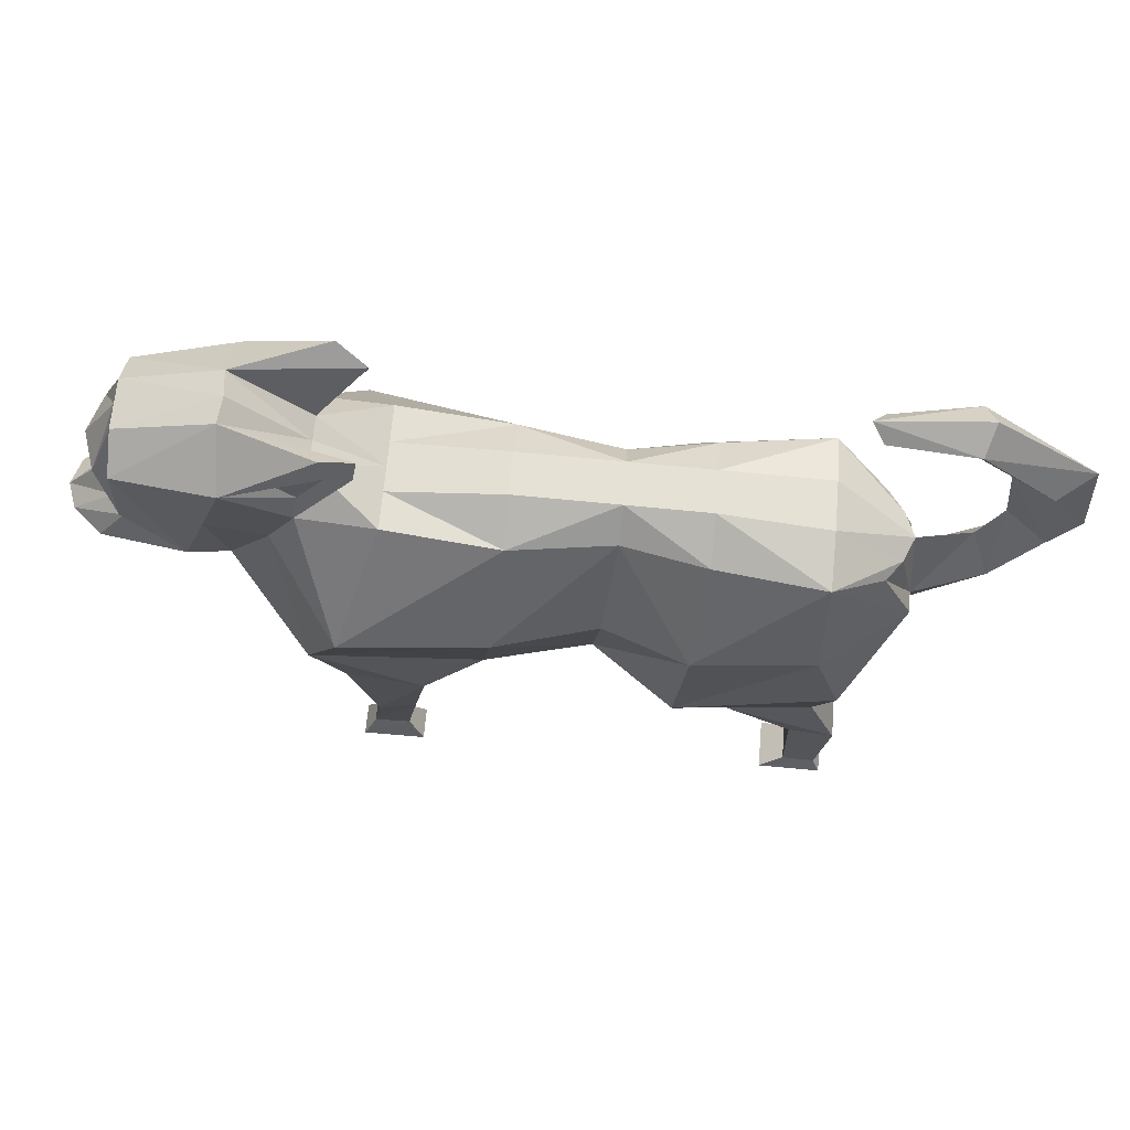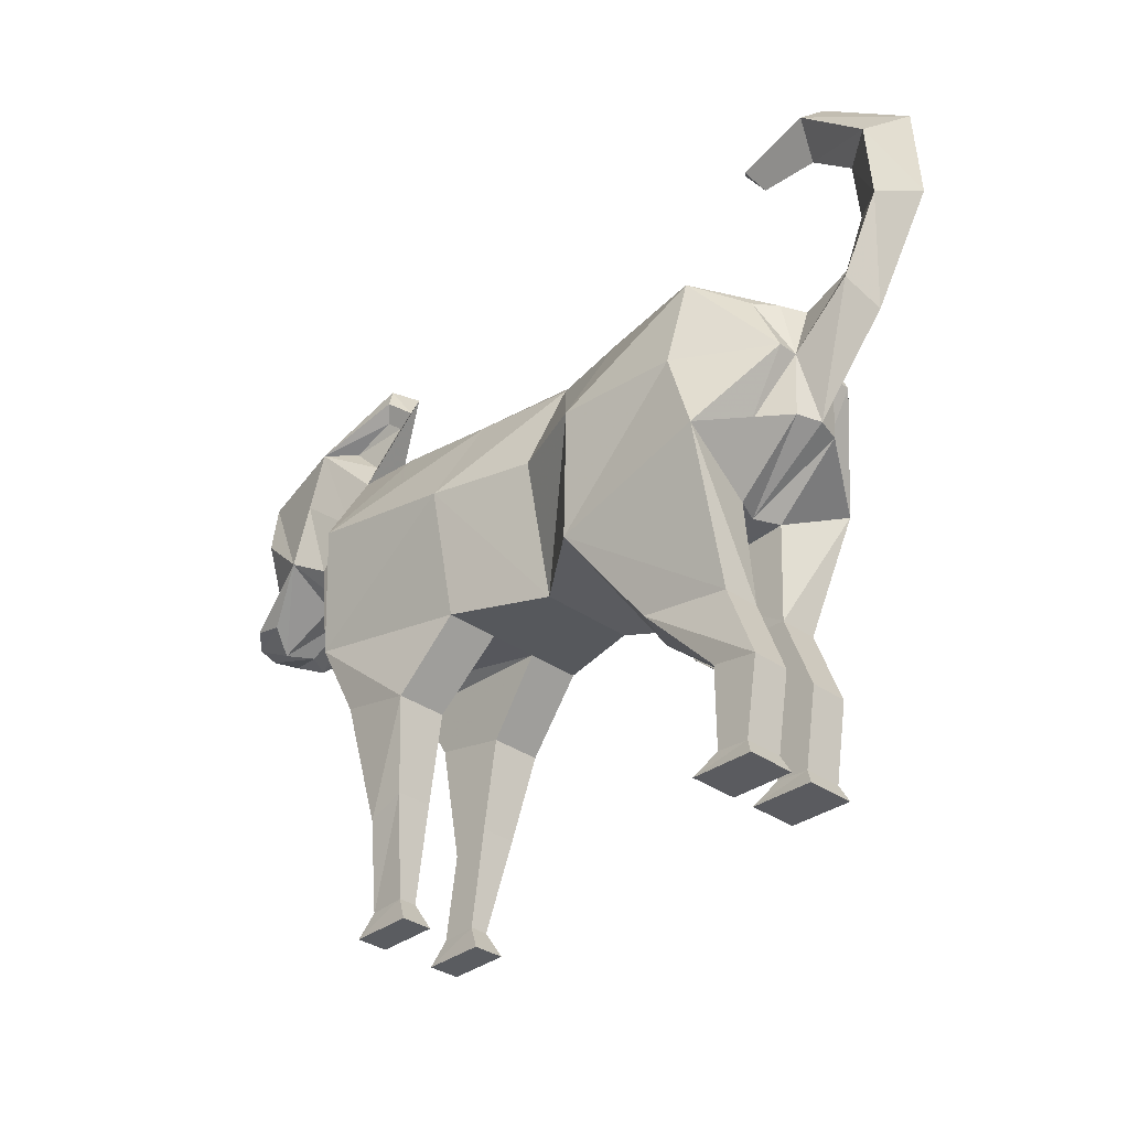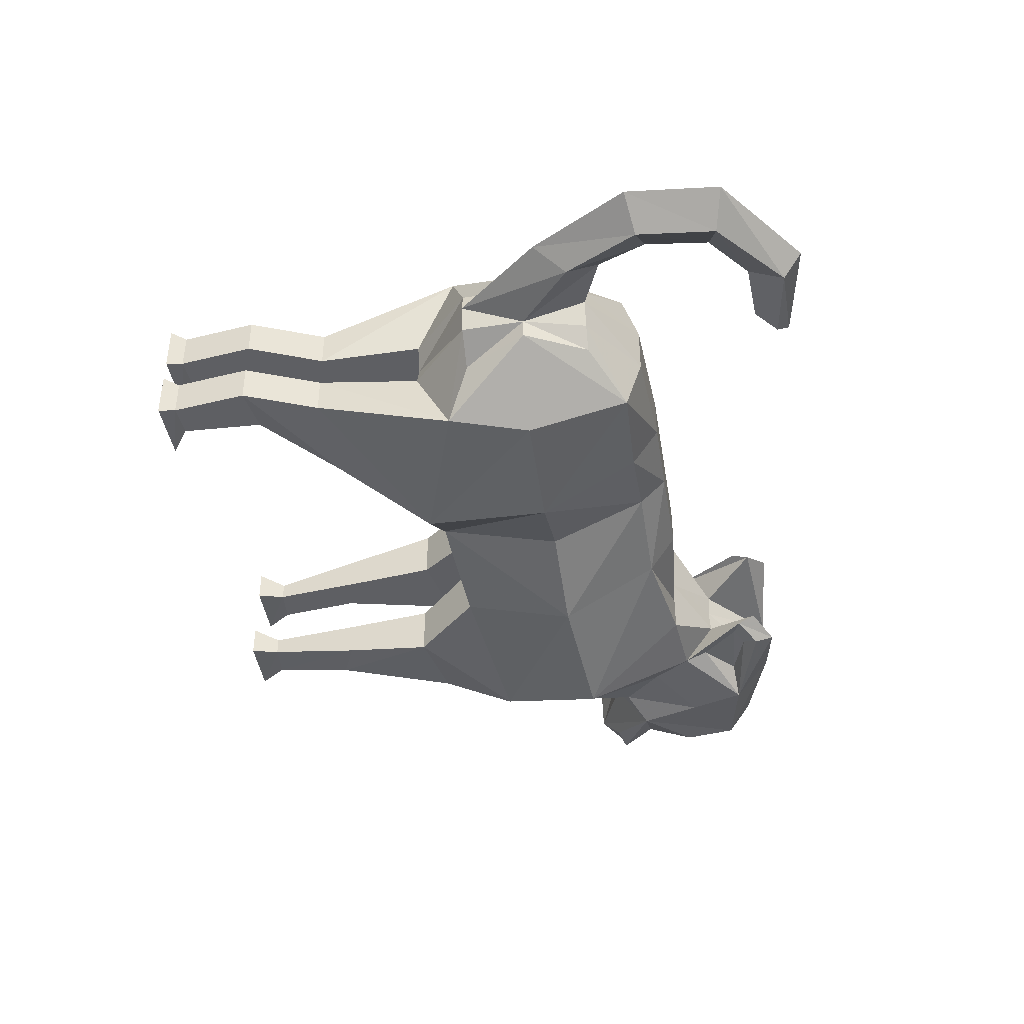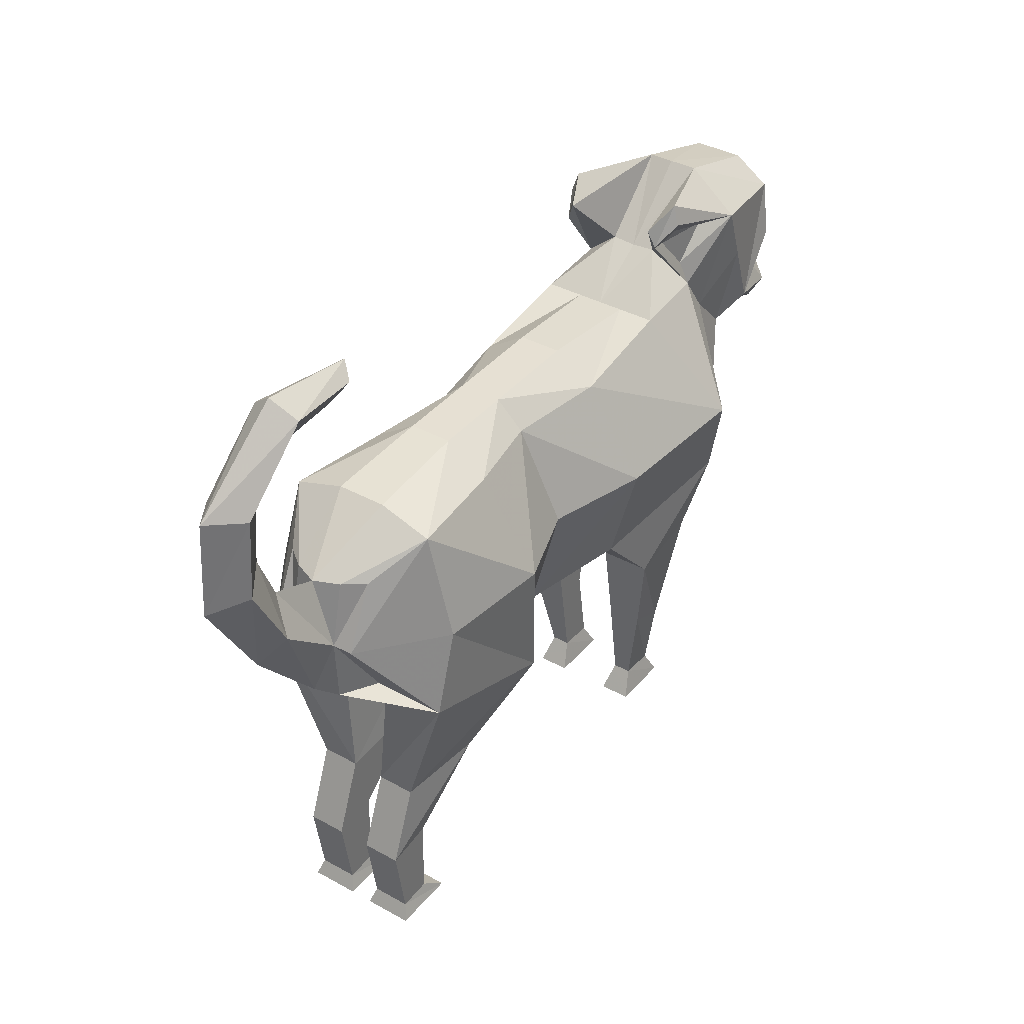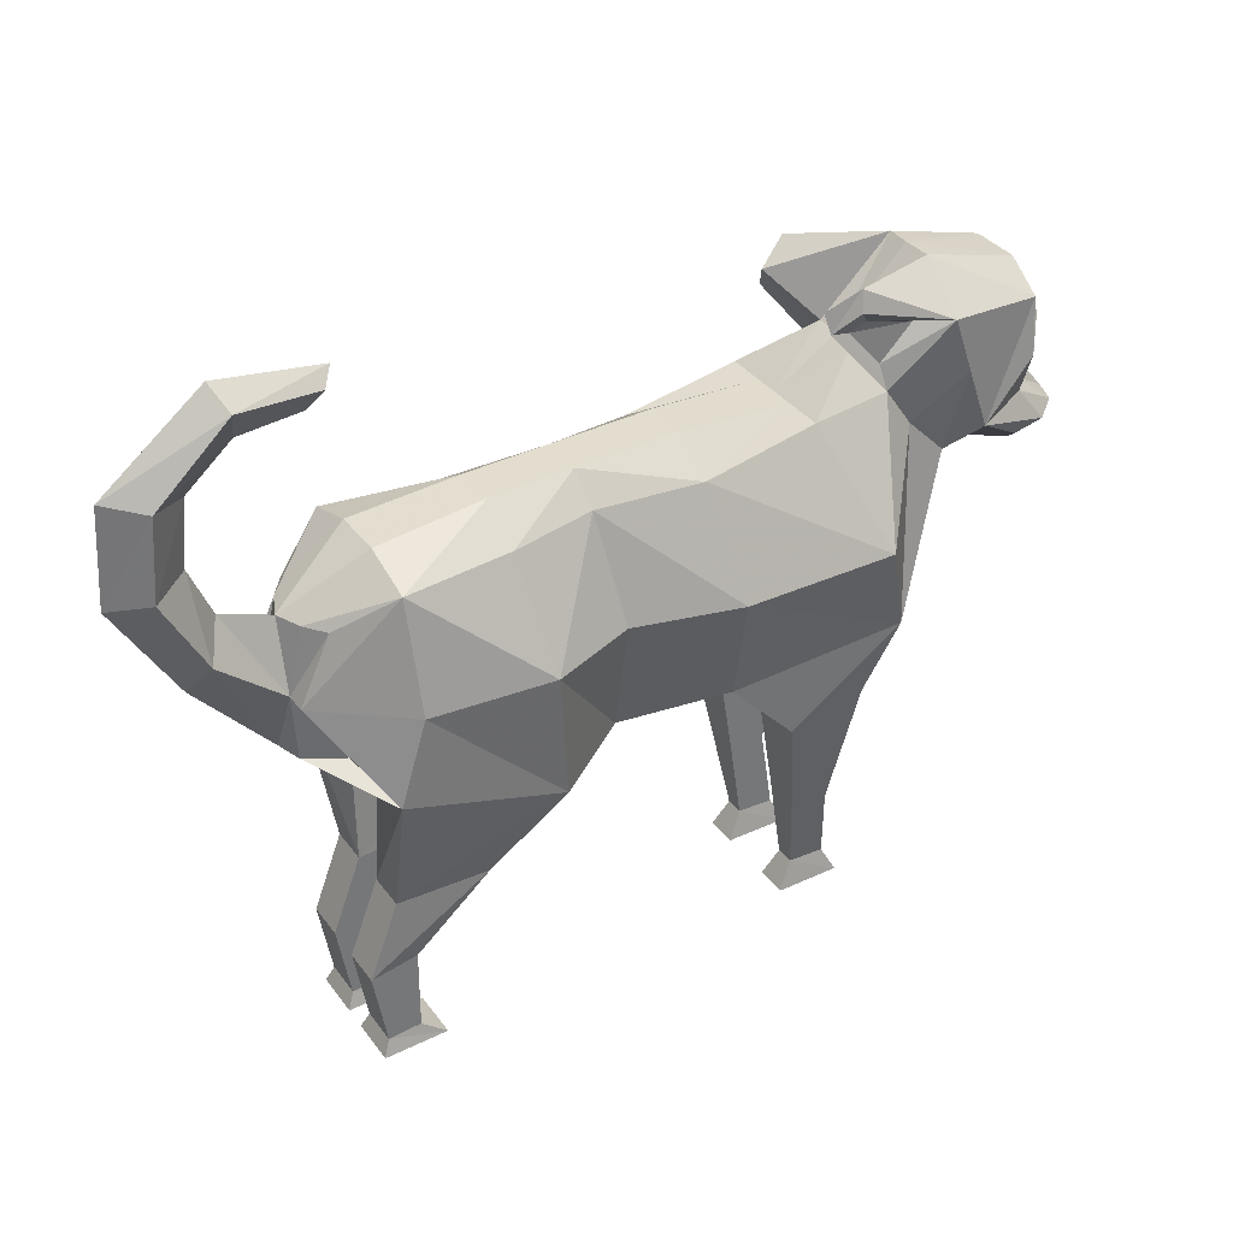
<metadata>
{"format":"obj","ext":"obj","renderer":"f3d","projection":"perspective","resolution":1024,"background":"white","views":[{"elev":65.1,"azim":4.9,"up":"+Y"},{"elev":-34.2,"azim":46.5,"up":"+Y"},{"elev":-41.5,"azim":97.4,"up":"+Z"},{"elev":37.3,"azim":125.5,"up":"+Y"},{"elev":35.1,"azim":148.7,"up":"+Y"}]}
</metadata>
<code>
o Cube
v 5.179 11.89 1.864
v 5.761 7.458 2.518
v 2.051 6.388 2.594
v 2.603 11.86 1.54
v -1.813 12 1.54
v -4.484 12.51 1.511
v -2.364 6.794 1.927
v -6.358 7.412 2.411
v 6.398 11.05 1.1
v 6.172 7.952 1.1
v -6.267 12.71 1.49
v -7.827 10.85 1.511
v -7.652 14.16 1.869
v -8.684 11.32 1.838
v -10.05 13.85 1.46
v -9.979 12.56 1.661
v -10.19 11.36 1.09
v -10.83 10.53 1.201
v -10.09 10.37 1.201
v -10.05 14.44 0.6103
v -10.59 13.11 0.932
v -5.982 13.51 0.5794
v -7.726 15.09 0.644
v -2.364 6.794 0.6103
v 2.051 6.388 0.6103
v 5.179 12.3 0.6103
v 2.603 12.53 0.5294
v -7.827 10.09 0.6103
v -6.358 7.026 0.6103
v -11.51 10.53 0.6103
v -10.39 9.888 0.6103
v 7.021 7.952 0.6103
v 6.766 11.05 0.6103
v 5.397 6.526 0.6103
v -10.49 11.36 0.6103
v -1.813 12.66 0.5294
v -4.484 12.51 0.6103
v -8.684 10.5 0.6103
v -3.837 5.234 2.086
v -5.67 5.665 2.086
v -3.837 5.234 0.8415
v -5.67 5.665 0.8415
v 5.467 3.985 1.329
v 3.406 4.186 1.605
v 2.931 4.186 0.4133
v 5.467 3.985 0.4133
v 7.111 9.505 1.1
v 5.156 9.415 2.51
v 2.328 9.461 2.791
v -2.088 9.599 2.791
v -5.419 9.966 3.232
v -6.904 11.78 1.511
v -8.17 12.82 1.838
v 7.111 9.505 0.6103
v -4.908 14.32 1.3
v -5.467 14.78 1.578
v -4.824 14.76 1.124
v -5.525 15.26 1.432
v -6.18 13.29 1.29
v -6.938 14.09 1.318
v -5.435 14.18 1.186
v -5.742 14.43 1.338
v -9.927 12.33 1.368
v -10.11 11.73 0.9617
v -10.23 12.6 1.003
v -10.11 11.73 0.9617
v 0.09056 6.449 1.175
v 0.6079 11.93 1.173
v 0.09056 6.449 0.6103
v 0.6425 12.59 0.5294
v 0.3322 9.522 2.087
v 8.6 10.74 0.6103
v 9.566 12.51 0.6103
v 9.423 14.44 0.6103
v 7.725 16.01 0.6103
v 5.775 15.82 0.3596
v -4.196 3.037 1.717
v -5.112 2.671 1.717
v -4.196 3.037 0.8415
v -5.112 2.671 0.8415
v -4.547 0.6893 1.28
v -5.419 0.6505 1.28
v -4.547 0.6893 0.8415
v -5.419 0.6505 0.8415
v 6.154 2.172 1.329
v 5.051 2.374 1.329
v 5.051 2.374 0.4133
v 6.154 2.172 0.4133
v 5.847 0.3323 1.329
v 5.061 0.4035 1.329
v 5.061 0.4035 0.4133
v 5.847 0.3323 0.4133
v -4.198 0.05393 1.443
v -5.717 0.0629 1.443
v -4.198 0.05393 0.6791
v -5.717 0.0629 0.6791
v 6.02 -0.04917 1.453
v 4.489 -0.000194 1.453
v 4.489 -0.000194 0.2896
v 6.02 -0.04917 0.2896
v 5.179 12.3 0.01135
v 5.133 6.526 0.01135
v 2.051 6.388 0.01135
v 2.603 12.53 0.01135
v -1.813 12.66 0.01135
v -4.484 12.51 0.01135
v -2.364 6.794 0.01135
v -6.358 7.412 0.01135
v 7.019 11.05 0.01135
v 7.203 7.952 0.01135
v -5.984 13.47 0.01135
v -7.827 10.09 0.01135
v -7.656 15.13 0.01135
v -8.684 10.5 0.01135
v -10.05 14.44 0.01135
v -10.89 13.11 0.01135
v -11.01 11.36 0.01135
v -11.71 10.53 0.01135
v -10 9.888 0.01135
v 5.179 11.89 -1.841
v 5.761 7.458 -2.495
v 2.051 6.388 -2.572
v 2.603 11.86 -1.517
v -1.813 12 -1.517
v -4.484 12.51 -1.489
v -2.364 6.794 -1.905
v -6.358 7.412 -2.388
v 6.398 11.05 -1.078
v 6.172 7.952 -1.078
v -6.267 12.71 -1.468
v -7.827 10.85 -1.489
v -7.652 14.16 -1.846
v -8.684 11.32 -1.815
v -10.05 13.85 -1.437
v -9.979 12.56 -1.639
v -10.19 11.36 -1.067
v -10.83 10.53 -1.178
v -10.09 10.37 -1.178
v -10.05 14.44 -0.5876
v -10.59 13.11 -0.9093
v -5.982 13.51 -0.5567
v -7.726 15.09 -0.6213
v -2.364 6.794 -0.5876
v 2.051 6.388 -0.5876
v 5.179 12.3 -0.5876
v 2.603 12.53 -0.5067
v -7.827 10.09 -0.5876
v -6.358 7.026 -0.5876
v -11.51 10.53 -0.5876
v -10.39 9.888 -0.5876
v 7.021 7.952 -0.5876
v 6.766 11.05 -0.5876
v 5.397 6.526 -0.5876
v -10.49 11.36 -0.5876
v -1.813 12.66 -0.5067
v -4.484 12.51 -0.5876
v -8.684 10.5 -0.5876
v -3.837 5.234 -2.064
v -5.67 5.665 -2.064
v -3.837 5.234 -0.8188
v -5.67 5.665 -0.8188
v 5.467 3.985 -1.306
v 3.406 4.186 -1.582
v 2.931 4.186 -0.3906
v 5.467 3.985 -0.3906
v 7.111 9.505 -1.078
v 5.156 9.415 -2.488
v 2.328 9.461 -2.768
v -2.088 9.599 -2.768
v -5.419 9.966 -3.209
v -6.904 11.78 -1.489
v -8.17 12.82 -1.815
v 7.111 9.505 -0.5876
v -4.908 14.32 -1.277
v -5.467 14.78 -1.555
v -4.824 14.76 -1.102
v -5.525 15.26 -1.409
v -6.18 13.29 -1.267
v -6.938 14.09 -1.296
v -5.435 14.18 -1.163
v -5.742 14.43 -1.315
v -9.927 12.33 -1.345
v -10.11 11.73 -0.939
v -10.23 12.6 -0.98
v -10.11 11.73 -0.939
v 0.09056 6.449 0.01135
v 0.6425 12.59 0.01135
v 0.09056 6.449 -1.152
v 0.6079 11.93 -1.15
v 0.09056 6.449 -0.5876
v 0.6425 12.59 -0.5067
v 0.3322 9.522 -2.065
v 8.219 11.52 0.01135
v 8.983 9.961 0.01135
v 8.6 10.74 -0.5876
v 8.718 12.7 0.01135
v 10.42 12.33 0.01135
v 9.566 12.51 -0.5876
v 8.577 14.25 0.01135
v 10.27 14.63 0.01135
v 9.423 14.44 -0.5876
v 7.511 15.17 0.01135
v 7.938 16.48 0.01135
v 7.725 16.01 -0.5876
v 6.06 15.29 0.01135
v 5.49 16.13 0.01135
v 5.775 15.82 -0.3369
v -4.196 3.037 -1.694
v -5.112 2.671 -1.694
v -4.196 3.037 -0.8188
v -5.112 2.671 -0.8188
v -4.547 0.6893 -1.257
v -5.419 0.6505 -1.257
v -4.547 0.6893 -0.8188
v -5.419 0.6505 -0.8188
v 6.154 2.172 -1.306
v 5.051 2.374 -1.306
v 5.051 2.374 -0.3906
v 6.154 2.172 -0.3906
v 5.847 0.3323 -1.306
v 5.061 0.4035 -1.306
v 5.061 0.4035 -0.3906
v 5.847 0.3323 -0.3906
v -4.198 0.05393 -1.42
v -5.717 0.0629 -1.42
v -4.198 0.05393 -0.6564
v -5.717 0.0629 -0.6564
v 6.02 -0.04917 -1.43
v 4.489 -0.000194 -1.43
v 4.489 -0.000194 -0.2669
v 6.02 -0.04917 -0.2669
g Cube_Cube_Material
f 2 10 47
f 3 2 48
f 67 3 49
f 51 50 5
f 51 6 11
f 52 11 13
f 14 53 13
f 15 16 14
f 16 17 14
f 18 19 14
f 20 21 16
f 23 58 57
f 69 25 3
f 27 4 1
f 29 8 12
f 30 31 19
f 54 33 9
f 32 10 2
f 24 41 42
f 21 35 66
f 37 6 5
f 23 20 15
f 70 36 5
f 28 12 14
f 22 11 6
f 31 38 14
f 25 34 46
f 30 18 17
f 33 26 1
f 115 116 21
f 111 113 23
f 186 103 25
f 104 27 26
f 112 108 29
f 119 31 30
f 102 110 32
f 108 107 24
f 117 35 21
f 105 106 37
f 113 115 20
f 105 36 70
f 112 28 38
f 106 111 22
f 114 38 31
f 103 102 34
f 118 30 35
f 109 101 26
f 41 79 80
f 24 7 39
f 8 29 42
f 8 40 39
f 45 46 88
f 2 43 46
f 3 25 45
f 3 44 43
f 1 48 47
f 49 48 1
f 68 71 49
f 8 7 50
f 8 51 52
f 12 52 53
f 54 47 10
f 58 56 55
f 11 22 57
f 13 56 58
f 13 60 62
f 60 59 61
f 11 55 61
f 55 56 62
f 13 11 59
f 66 64 63
f 17 64 66
f 21 65 63
f 16 63 64
f 50 7 67
f 69 67 7
f 70 68 4
f 186 69 24
f 187 70 27
f 50 71 68
f 32 110 54
f 33 54 109
f 54 72 193
f 110 194 72
f 72 73 196
f 194 197 73
f 73 74 199
f 197 200 74
f 74 75 202
f 200 203 75
f 76 206 205
f 202 75 76
f 75 203 206
f 79 83 84
f 39 77 79
f 40 42 80
f 39 40 78
f 83 95 96
f 77 81 83
f 78 80 84
f 77 78 82
f 87 88 92
f 43 85 88
f 45 87 86
f 44 86 85
f 92 100 99
f 85 89 92
f 87 91 90
f 86 90 89
f 95 93 94
f 83 81 93
f 82 84 96
f 81 82 94
f 100 97 98
f 89 97 100
f 91 99 98
f 89 90 98
f 48 2 47
f 49 3 48
f 71 67 49
f 6 51 5
f 52 51 11
f 53 52 13
f 15 14 13
f 17 18 14
f 15 20 16
f 22 23 57
f 67 69 3
f 26 27 1
f 28 29 12
f 18 30 19
f 47 54 9
f 34 32 2
f 29 24 42
f 65 21 66
f 36 37 5
f 13 23 15
f 68 70 5
f 38 28 14
f 37 22 6
f 19 31 14
f 45 25 46
f 35 30 17
f 9 33 1
f 20 115 21
f 22 111 23
f 69 186 25
f 101 104 26
f 28 112 29
f 118 119 30
f 34 102 32
f 29 108 24
f 116 117 21
f 36 105 37
f 23 113 20
f 187 105 70
f 114 112 38
f 37 106 22
f 119 114 31
f 25 103 34
f 117 118 35
f 33 109 26
f 42 41 80
f 41 24 39
f 40 8 42
f 7 8 39
f 87 45 88
f 34 2 46
f 44 3 45
f 2 3 43
f 9 1 47
f 4 49 1
f 4 68 49
f 51 8 50
f 12 8 52
f 14 12 53
f 32 54 10
f 57 58 55
f 55 11 57
f 23 13 58
f 56 13 62
f 62 60 61
f 59 11 61
f 61 55 62
f 60 13 59
f 65 66 63
f 35 17 66
f 16 21 63
f 17 16 64
f 71 50 67
f 24 69 7
f 27 70 4
f 107 186 24
f 104 187 27
f 5 50 68
f 109 54 193
f 54 110 72
f 193 72 196
f 72 194 73
f 196 73 199
f 73 197 74
f 199 74 202
f 74 200 75
f 205 202 76
f 76 75 206
f 80 79 84
f 41 39 79
f 78 40 80
f 77 39 78
f 84 83 96
f 79 77 83
f 82 78 84
f 81 77 82
f 91 87 92
f 46 43 88
f 44 45 86
f 43 44 85
f 91 92 99
f 88 85 92
f 86 87 90
f 85 86 89
f 96 95 94
f 95 83 93
f 94 82 96
f 93 81 94
f 99 100 98
f 92 89 100
f 90 91 98
f 97 89 98
f 121 166 129
f 122 167 121
f 188 168 122
f 170 124 169
f 170 130 125
f 171 132 130
f 133 132 172
f 134 133 135
f 135 133 136
f 137 133 138
f 139 135 140
f 142 176 177
f 190 122 144
f 146 120 123
f 148 131 127
f 149 138 150
f 173 128 152
f 151 121 129
f 143 161 160
f 140 185 154
f 156 124 125
f 142 134 139
f 191 124 155
f 147 133 131
f 141 125 130
f 150 133 157
f 144 165 153
f 149 136 137
f 152 120 145
f 115 140 116
f 111 142 113
f 186 144 103
f 104 145 146
f 112 148 108
f 119 149 150
f 102 151 110
f 108 143 107
f 117 140 154
f 105 156 106
f 113 139 115
f 105 191 155
f 112 157 147
f 106 141 111
f 114 150 157
f 103 153 102
f 118 154 149
f 109 145 101
f 160 211 210
f 143 158 126
f 127 161 148
f 127 158 159
f 164 219 165
f 121 165 162
f 122 164 144
f 122 162 163
f 120 166 167
f 168 120 167
f 189 168 192
f 127 169 126
f 127 171 170
f 131 172 171
f 173 129 166
f 177 174 175
f 130 176 141
f 132 177 175
f 132 181 179
f 179 180 178
f 130 180 174
f 174 181 175
f 132 178 130
f 185 182 183
f 136 185 183
f 140 182 184
f 135 183 182
f 169 188 126
f 190 126 188
f 191 123 189
f 186 143 190
f 187 146 191
f 169 189 192
f 151 173 110
f 152 109 173
f 110 193 109
f 194 196 193
f 173 193 195
f 110 195 194
f 197 199 196
f 195 196 198
f 194 198 197
f 200 202 199
f 198 199 201
f 197 201 200
f 202 206 205
f 201 202 204
f 200 204 203
f 207 205 206
f 202 207 204
f 204 206 203
f 210 215 214
f 158 210 208
f 159 211 161
f 158 209 159
f 214 227 226
f 208 214 212
f 209 215 211
f 208 213 209
f 218 223 219
f 162 219 216
f 164 217 218
f 163 216 217
f 223 230 231
f 216 223 220
f 218 221 222
f 217 220 221
f 226 225 224
f 214 224 212
f 213 227 215
f 212 225 213
f 231 229 228
f 220 231 228
f 222 229 230
f 220 229 221
f 167 166 121
f 168 167 122
f 192 168 188
f 125 124 170
f 171 130 170
f 172 132 171
f 134 132 133
f 136 133 137
f 134 135 139
f 141 176 142
f 188 122 190
f 145 120 146
f 147 131 148
f 137 138 149
f 166 128 173
f 153 121 151
f 148 161 143
f 184 185 140
f 155 124 156
f 132 134 142
f 189 124 191
f 157 133 147
f 156 125 141
f 138 133 150
f 164 165 144
f 154 136 149
f 128 120 152
f 139 140 115
f 141 142 111
f 190 144 186
f 101 145 104
f 147 148 112
f 118 149 119
f 153 151 102
f 148 143 108
f 116 140 117
f 155 156 105
f 142 139 113
f 187 191 105
f 114 157 112
f 156 141 106
f 119 150 114
f 144 153 103
f 117 154 118
f 152 145 109
f 161 211 160
f 160 158 143
f 159 161 127
f 126 158 127
f 218 219 164
f 153 165 121
f 163 164 122
f 121 162 122
f 128 166 120
f 123 120 168
f 123 168 189
f 170 169 127
f 131 171 127
f 133 172 131
f 151 129 173
f 176 174 177
f 174 176 130
f 142 177 132
f 175 181 132
f 181 180 179
f 178 180 130
f 180 181 174
f 179 178 132
f 184 182 185
f 154 185 136
f 135 182 140
f 136 183 135
f 192 188 169
f 143 126 190
f 146 123 191
f 107 143 186
f 104 146 187
f 124 189 169
f 194 193 110
f 197 196 194
f 109 193 173
f 173 195 110
f 200 199 197
f 193 196 195
f 195 198 194
f 203 202 200
f 196 199 198
f 198 201 197
f 203 206 202
f 199 202 201
f 201 204 200
f 205 207 202
f 207 206 204
f 211 215 210
f 160 210 158
f 209 211 159
f 208 209 158
f 215 227 214
f 210 214 208
f 213 215 209
f 212 213 208
f 222 223 218
f 165 219 162
f 163 217 164
f 162 216 163
f 222 230 223
f 219 223 216
f 217 221 218
f 216 220 217
f 227 225 226
f 226 224 214
f 225 227 213
f 224 225 212
f 230 229 231
f 223 231 220
f 221 229 222
f 228 229 220

</code>
